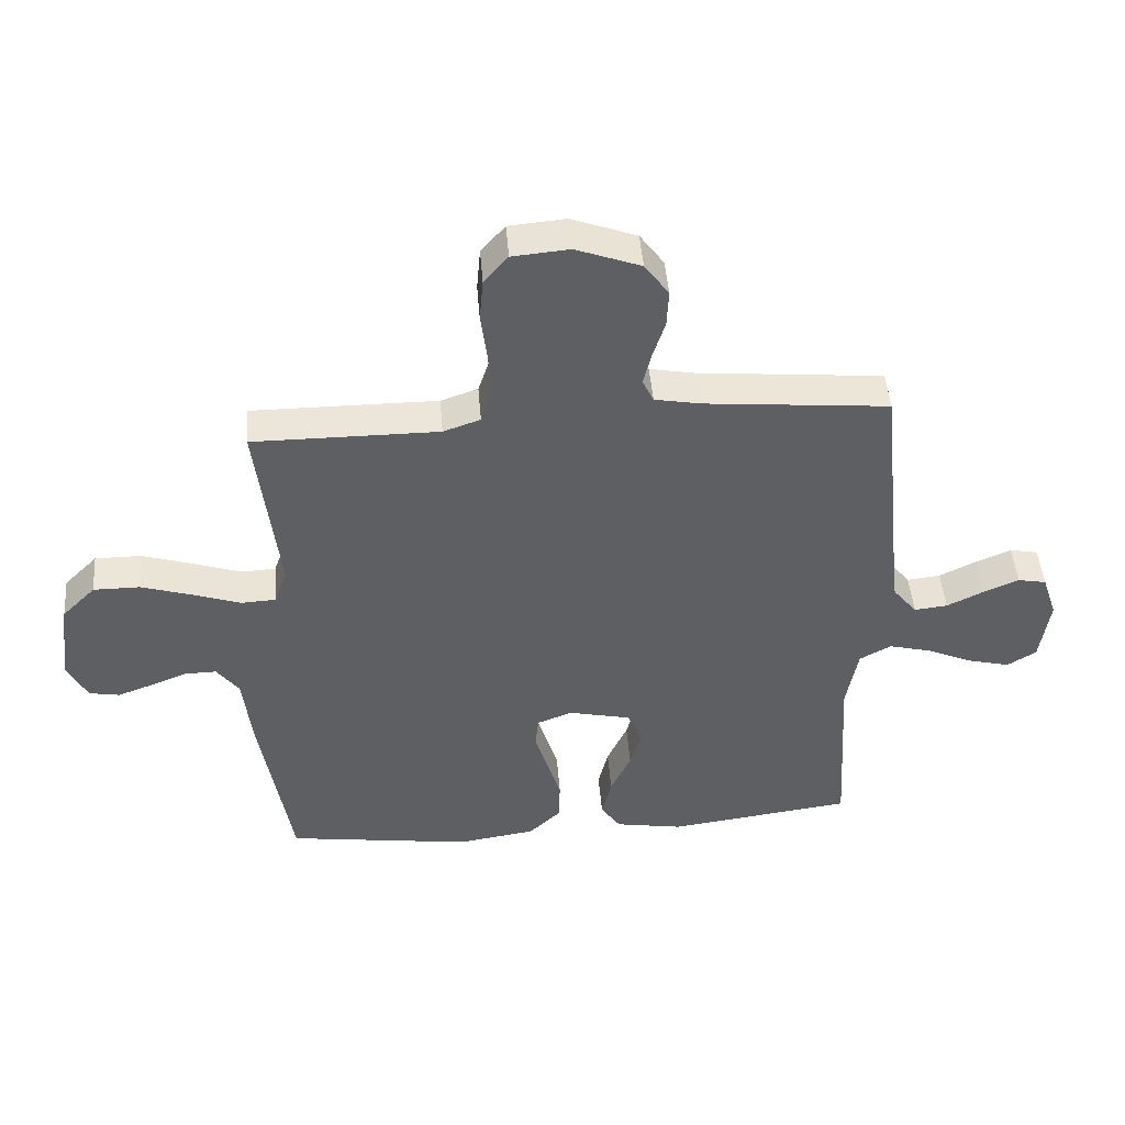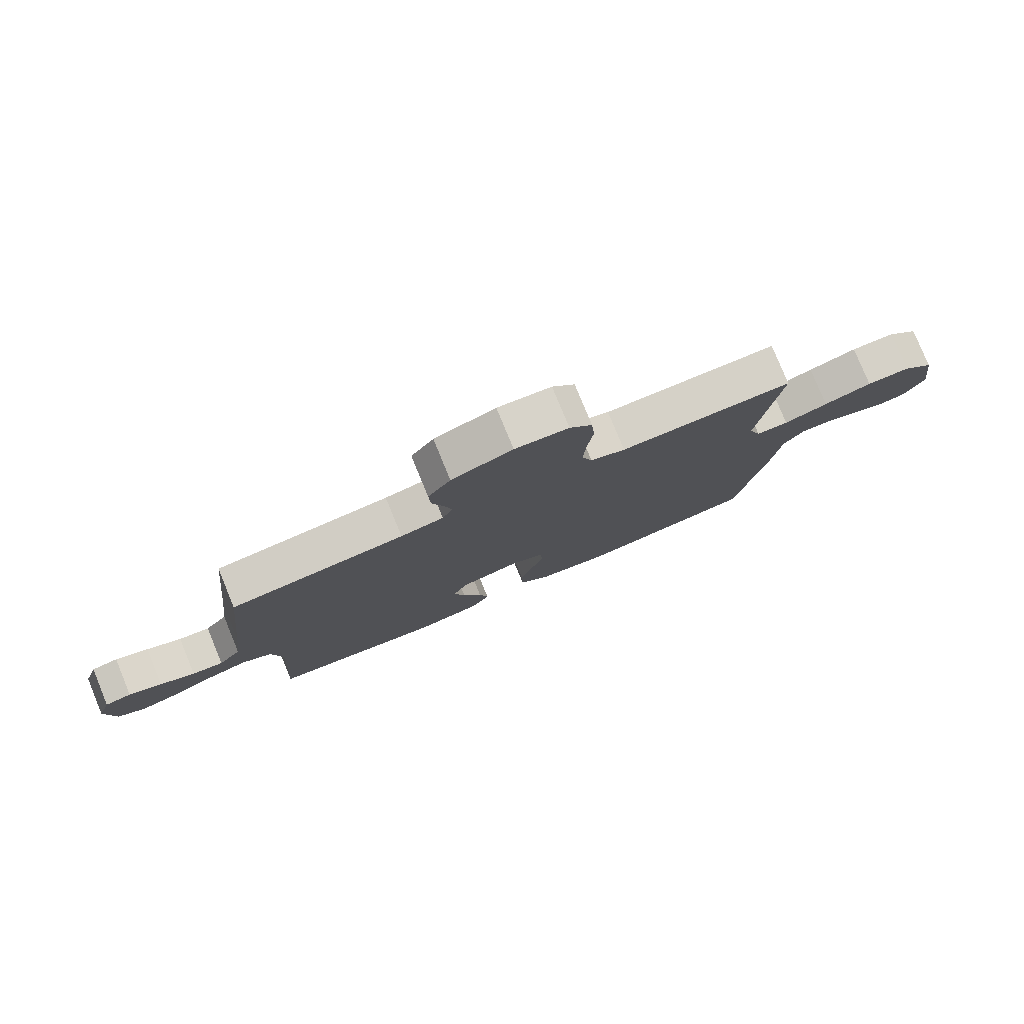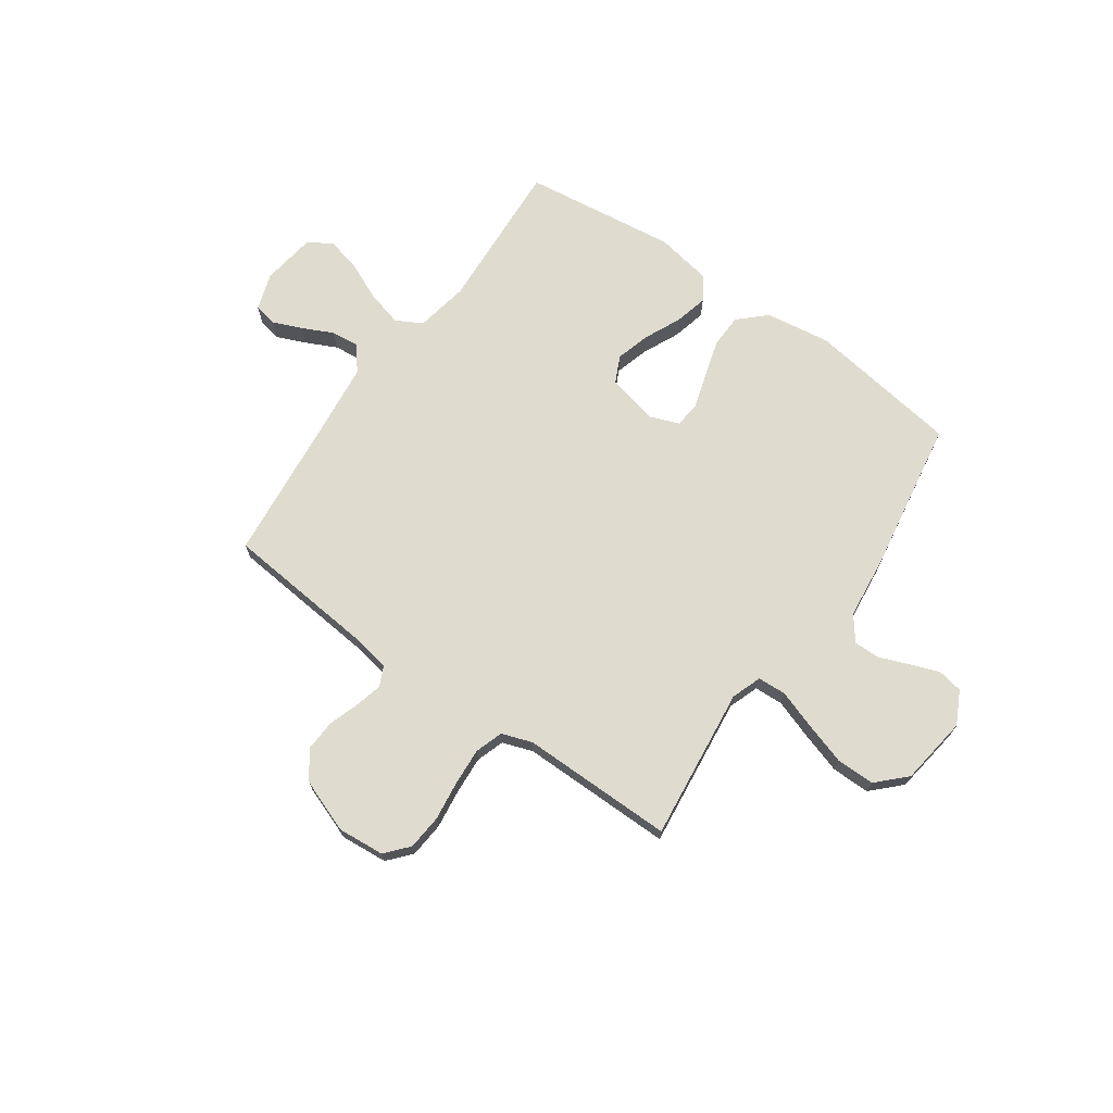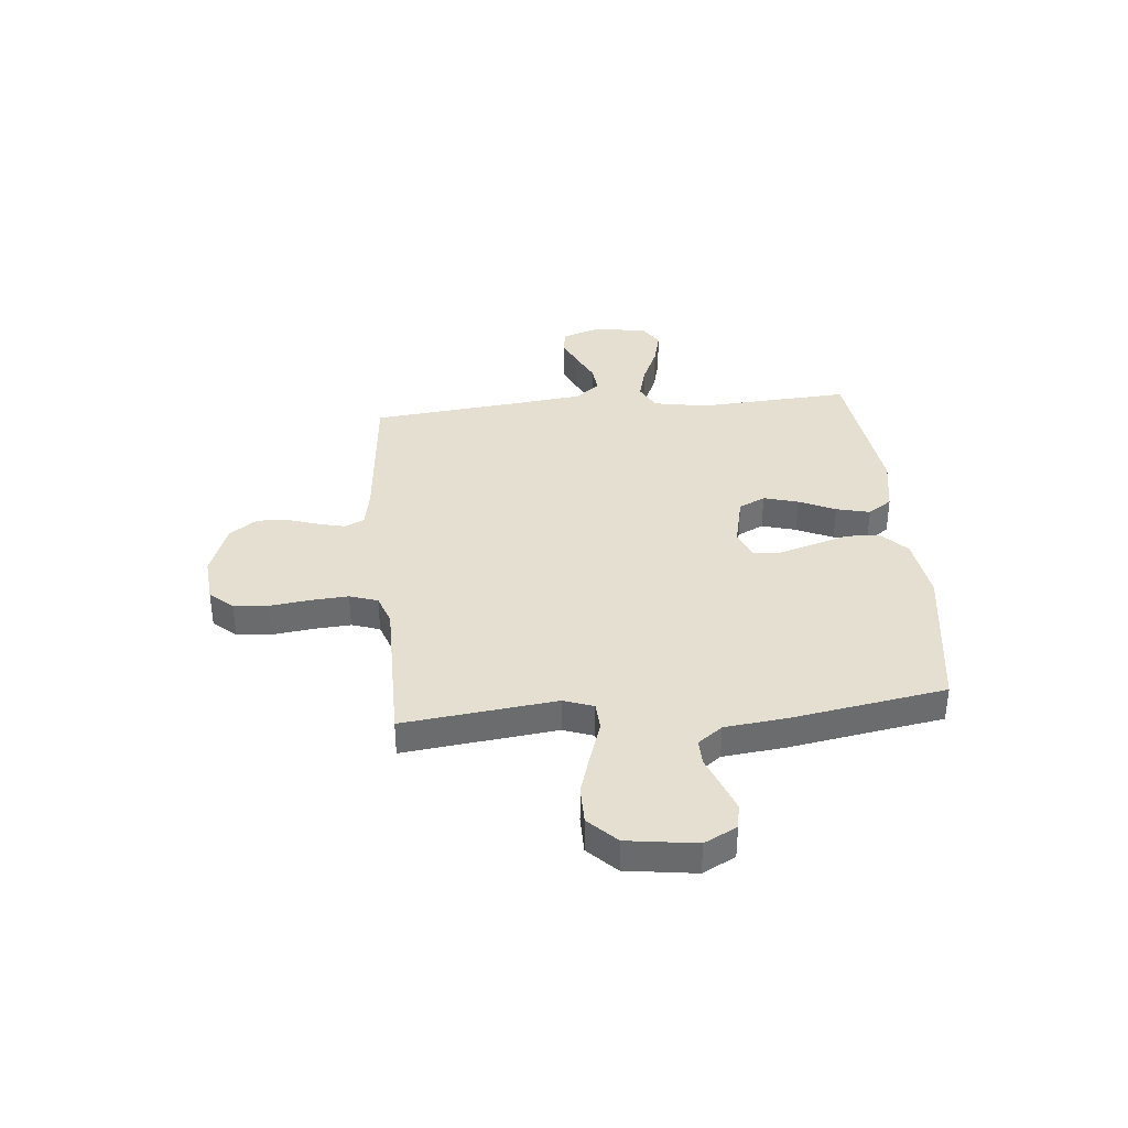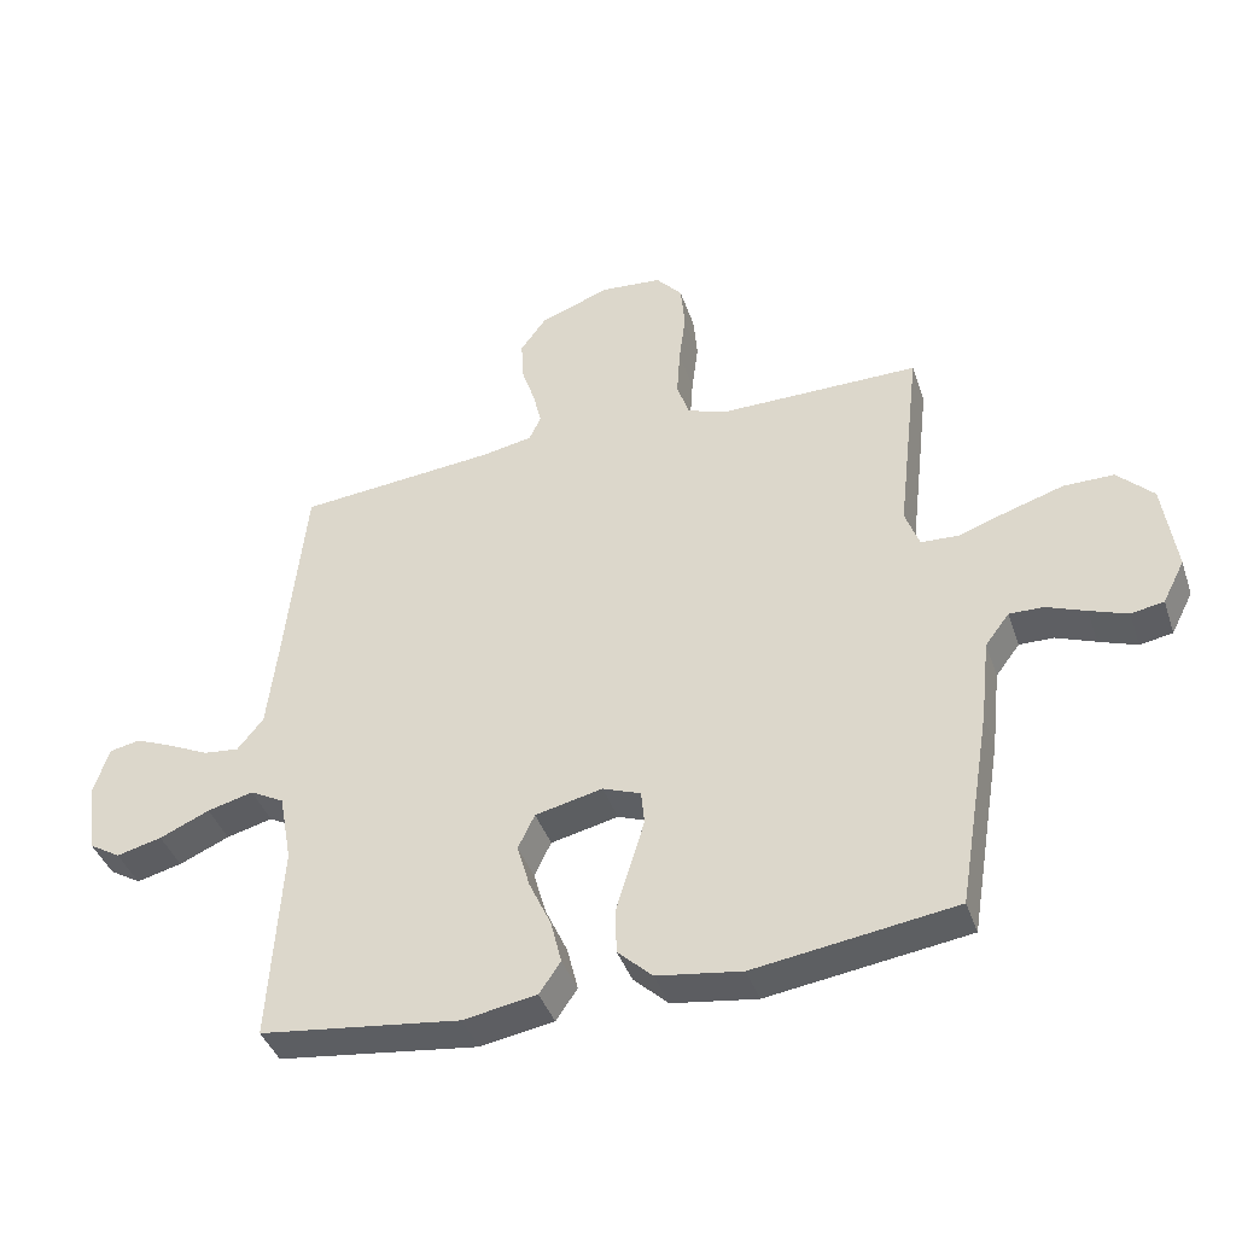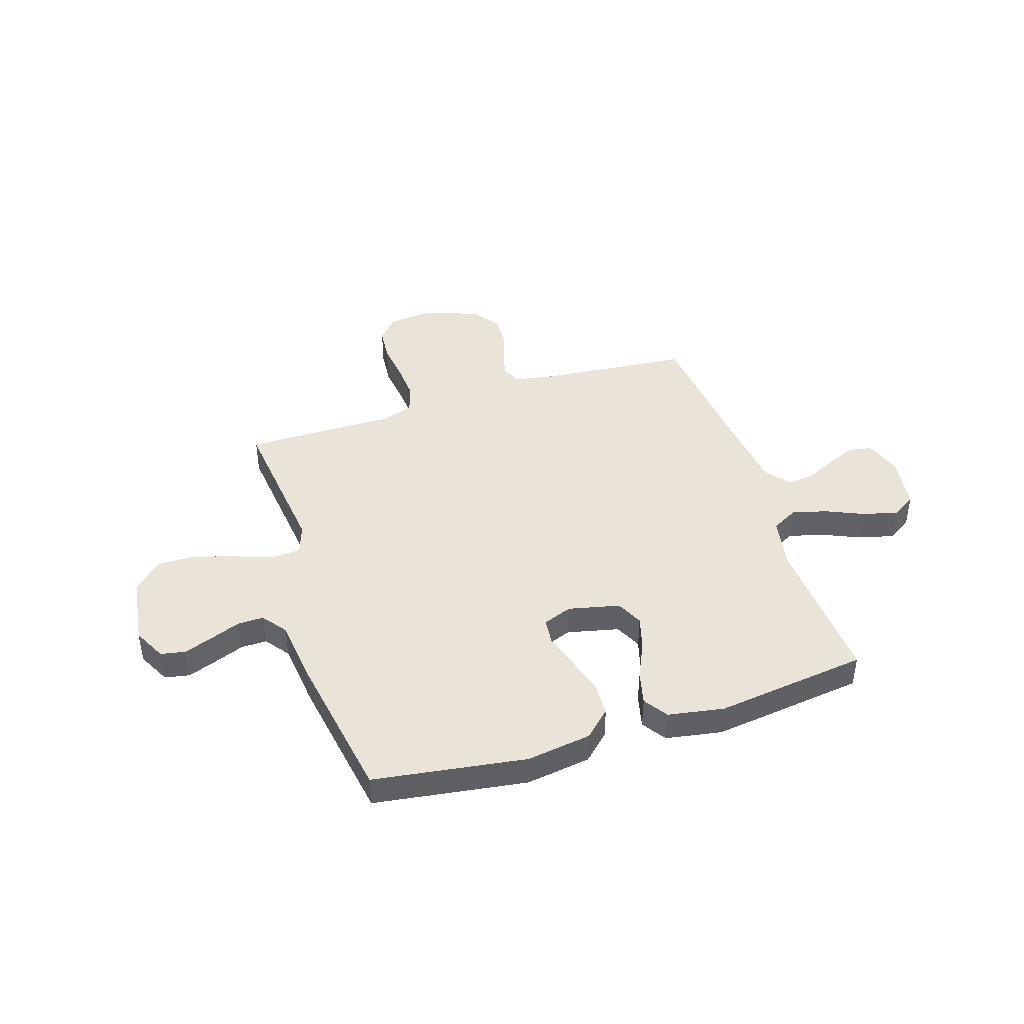
<metadata>
{"format":"obj","ext":"obj","renderer":"f3d","projection":"perspective","resolution":1024,"background":"white","views":[{"elev":46.6,"azim":175.4,"up":"+Z"},{"elev":79.1,"azim":-22.4,"up":"+Z"},{"elev":70.5,"azim":35.2,"up":"+Y"},{"elev":36.8,"azim":84.6,"up":"+Y"},{"elev":-40.9,"azim":18.2,"up":"+Z"},{"elev":43.2,"azim":162.3,"up":"+Y"}]}
</metadata>
<code>
v -0.5 0.07 0.5
v -0.2 0.07 0.528
v -0.126 0.07 0.542
v -0.108 0.07 0.58
v -0.121 0.07 0.633
v -0.141 0.07 0.694
v -0.144 0.07 0.755
v -0.105 0.07 0.809
v 0 0.07 0.848
v 0.092 0.07 0.84
v 0.131 0.07 0.795
v 0.137 0.07 0.726
v 0.127 0.07 0.648
v 0.122 0.07 0.575
v 0.14 0.07 0.52
v 0.2 0.07 0.499
v 0.5 0.07 0.5
v 0.465 0.07 0.2
v 0.486 0.07 0.141
v 0.542 0.07 0.138
v 0.618 0.07 0.164
v 0.701 0.07 0.19
v 0.776 0.07 0.19
v 0.83 0.07 0.136
v 0.849 0.07 0
v 0.816 0.07 -0.064
v 0.767 0.07 -0.073
v 0.71 0.07 -0.052
v 0.651 0.07 -0.029
v 0.6 0.07 -0.028
v 0.564 0.07 -0.076
v 0.55 0.07 -0.2
v 0.5 0.07 -0.5
v 0.2 0.07 -0.543
v 0.073 0.07 -0.524
v 0.021 0.07 -0.475
v 0.019 0.07 -0.408
v 0.041 0.07 -0.335
v 0.062 0.07 -0.266
v 0.057 0.07 -0.215
v 0 0.07 -0.193
v -0.101 0.07 -0.216
v -0.126 0.07 -0.268
v -0.107 0.07 -0.335
v -0.074 0.07 -0.407
v -0.058 0.07 -0.473
v -0.09 0.07 -0.52
v -0.2 0.07 -0.539
v -0.5 0.07 -0.5
v -0.482 0.07 -0.2
v -0.501 0.07 -0.096
v -0.552 0.07 -0.068
v -0.621 0.07 -0.086
v -0.696 0.07 -0.119
v -0.764 0.07 -0.136
v -0.811 0.07 -0.107
v -0.826 0.07 0
v -0.802 0.07 0.072
v -0.756 0.07 0.081
v -0.699 0.07 0.057
v -0.639 0.07 0.028
v -0.585 0.07 0.022
v -0.546 0.07 0.07
v -0.531 0.07 0.2
v -0.5 0 0.5
v -0.2 0 0.528
v -0.126 0 0.542
v -0.108 0 0.58
v -0.121 0 0.633
v -0.141 0 0.694
v -0.144 0 0.755
v -0.105 0 0.809
v 0 0 0.848
v 0.092 0 0.84
v 0.131 0 0.795
v 0.137 0 0.726
v 0.127 0 0.648
v 0.122 0 0.575
v 0.14 0 0.52
v 0.2 0 0.499
v 0.5 0 0.5
v 0.465 0 0.2
v 0.486 0 0.141
v 0.542 0 0.138
v 0.618 0 0.164
v 0.701 0 0.19
v 0.776 0 0.19
v 0.83 0 0.136
v 0.849 0 0
v 0.816 0 -0.064
v 0.767 0 -0.073
v 0.71 0 -0.052
v 0.651 0 -0.029
v 0.6 0 -0.028
v 0.564 0 -0.076
v 0.55 0 -0.2
v 0.5 0 -0.5
v 0.2 0 -0.543
v 0.073 0 -0.524
v 0.021 0 -0.475
v 0.019 0 -0.408
v 0.041 0 -0.335
v 0.062 0 -0.266
v 0.057 0 -0.215
v 0 0 -0.193
v -0.101 0 -0.216
v -0.126 0 -0.268
v -0.107 0 -0.335
v -0.074 0 -0.407
v -0.058 0 -0.473
v -0.09 0 -0.52
v -0.2 0 -0.539
v -0.5 0 -0.5
v -0.482 0 -0.2
v -0.501 0 -0.096
v -0.552 0 -0.068
v -0.621 0 -0.086
v -0.696 0 -0.119
v -0.764 0 -0.136
v -0.811 0 -0.107
v -0.826 0 0
v -0.802 0 0.072
v -0.756 0 0.081
v -0.699 0 0.057
v -0.639 0 0.028
v -0.585 0 0.022
v -0.546 0 0.07
v -0.531 0 0.2
f 59 60 61
f 58 59 61
f 57 58 61
f 56 57 61
f 55 56 61
f 54 55 61
f 53 54 61
f 52 53 61 62
f 51 52 62 63
f 48 49 50
f 47 48 50
f 46 47 50
f 45 46 50
f 44 45 50
f 43 44 50 51
f 51 63 64
f 43 51 64
f 42 43 64
f 37 38 39
f 36 37 39
f 35 36 39
f 34 35 39
f 33 34 39
f 32 33 39
f 31 32 39
f 30 31 39 40
f 27 28 29
f 26 27 29
f 25 26 29
f 24 25 29
f 23 24 29
f 22 23 29
f 21 22 29
f 20 21 29
f 19 20 29 30
f 16 17 18
f 15 16 18 19
f 11 12 13
f 10 11 13
f 9 10 13
f 8 9 13
f 7 8 13
f 6 7 13
f 5 6 13
f 4 5 13 14
f 3 4 14 15
f 64 1 2
f 42 64 2
f 41 42 2
f 30 40 41
f 19 30 41
f 15 19 41
f 3 15 41
f 2 3 41
f 125 124 123
f 125 123 122
f 125 122 121
f 125 121 120
f 125 120 119
f 125 119 118
f 125 118 117
f 126 125 117 116
f 127 126 116 115
f 114 113 112
f 114 112 111
f 114 111 110
f 114 110 109
f 114 109 108
f 115 114 108 107
f 128 127 115
f 128 115 107
f 128 107 106
f 103 102 101
f 103 101 100
f 103 100 99
f 103 99 98
f 103 98 97
f 103 97 96
f 103 96 95
f 104 103 95 94
f 93 92 91
f 93 91 90
f 93 90 89
f 93 89 88
f 93 88 87
f 93 87 86
f 93 86 85
f 93 85 84
f 94 93 84 83
f 82 81 80
f 83 82 80 79
f 77 76 75
f 77 75 74
f 77 74 73
f 77 73 72
f 77 72 71
f 77 71 70
f 77 70 69
f 78 77 69 68
f 79 78 68 67
f 66 65 128
f 66 128 106
f 66 106 105
f 105 104 94
f 105 94 83
f 105 83 79
f 105 79 67
f 105 67 66
f 1 65 66 2
f 2 66 67 3
f 3 67 68 4
f 4 68 69 5
f 5 69 70 6
f 6 70 71 7
f 7 71 72 8
f 8 72 73 9
f 9 73 74 10
f 10 74 75 11
f 11 75 76 12
f 12 76 77 13
f 13 77 78 14
f 14 78 79 15
f 15 79 80 16
f 16 80 81 17
f 17 81 82 18
f 18 82 83 19
f 19 83 84 20
f 20 84 85 21
f 21 85 86 22
f 22 86 87 23
f 23 87 88 24
f 24 88 89 25
f 25 89 90 26
f 26 90 91 27
f 27 91 92 28
f 28 92 93 29
f 29 93 94 30
f 30 94 95 31
f 31 95 96 32
f 32 96 97 33
f 33 97 98 34
f 34 98 99 35
f 35 99 100 36
f 36 100 101 37
f 37 101 102 38
f 38 102 103 39
f 39 103 104 40
f 40 104 105 41
f 41 105 106 42
f 42 106 107 43
f 43 107 108 44
f 44 108 109 45
f 45 109 110 46
f 46 110 111 47
f 47 111 112 48
f 48 112 113 49
f 49 113 114 50
f 50 114 115 51
f 51 115 116 52
f 52 116 117 53
f 53 117 118 54
f 54 118 119 55
f 55 119 120 56
f 56 120 121 57
f 57 121 122 58
f 58 122 123 59
f 59 123 124 60
f 60 124 125 61
f 61 125 126 62
f 62 126 127 63
f 63 127 128 64
f 64 128 65 1

</code>
